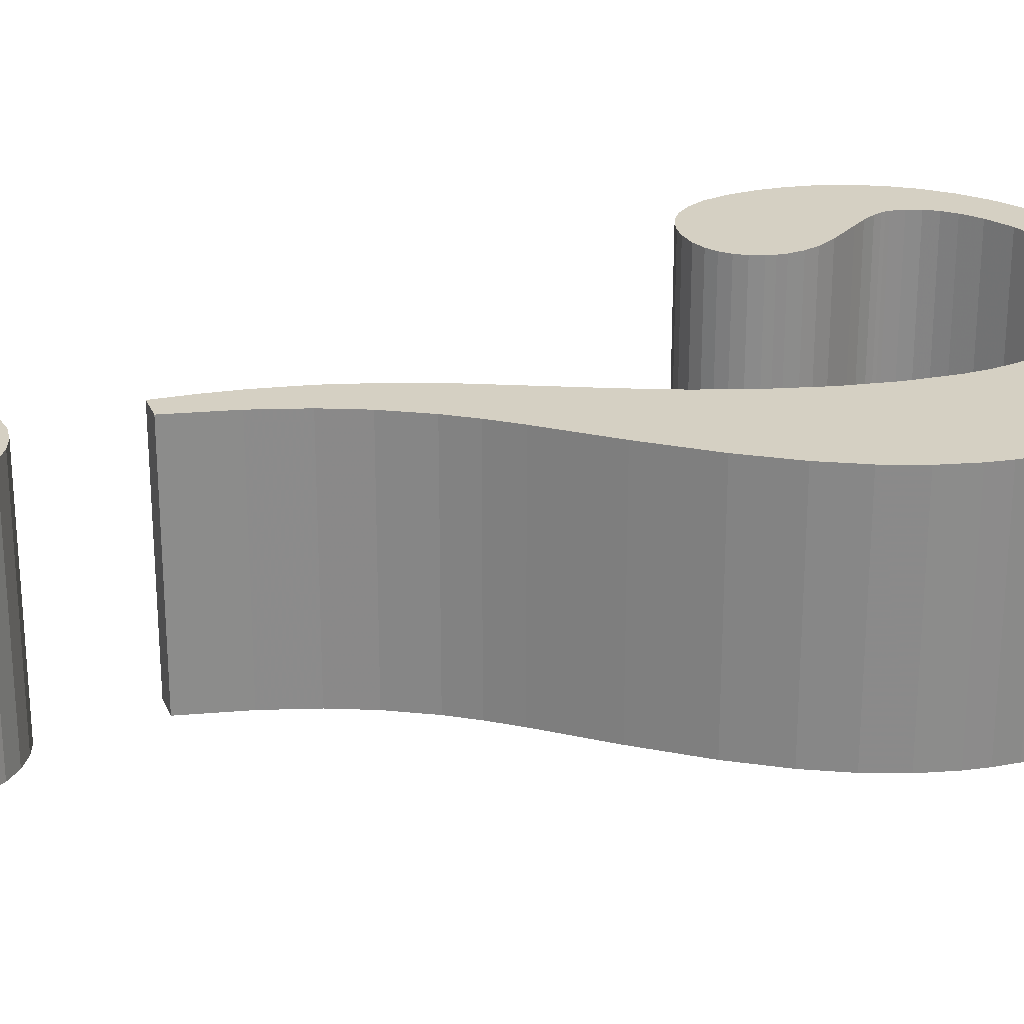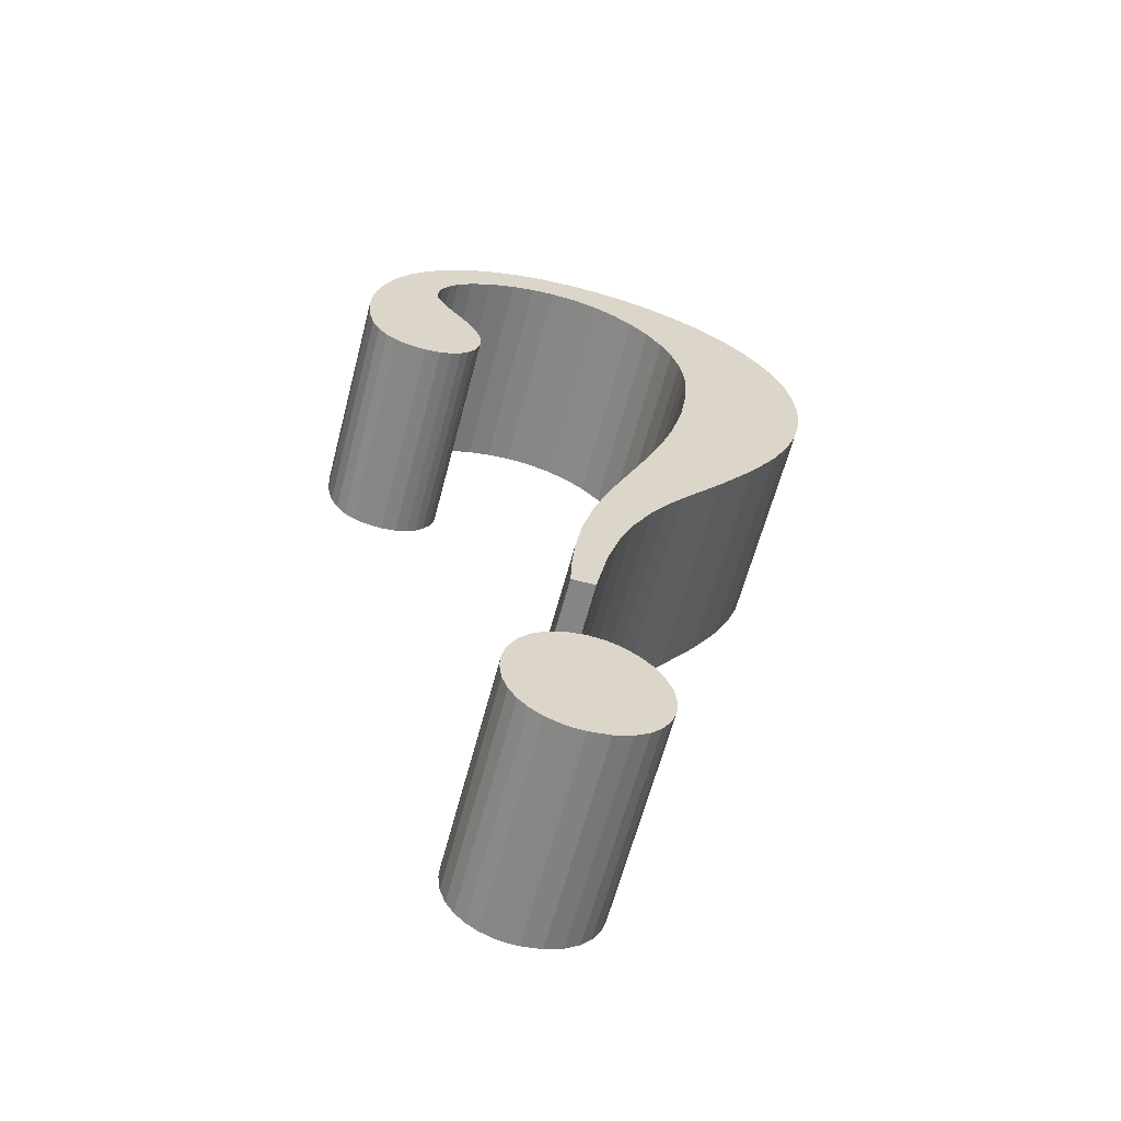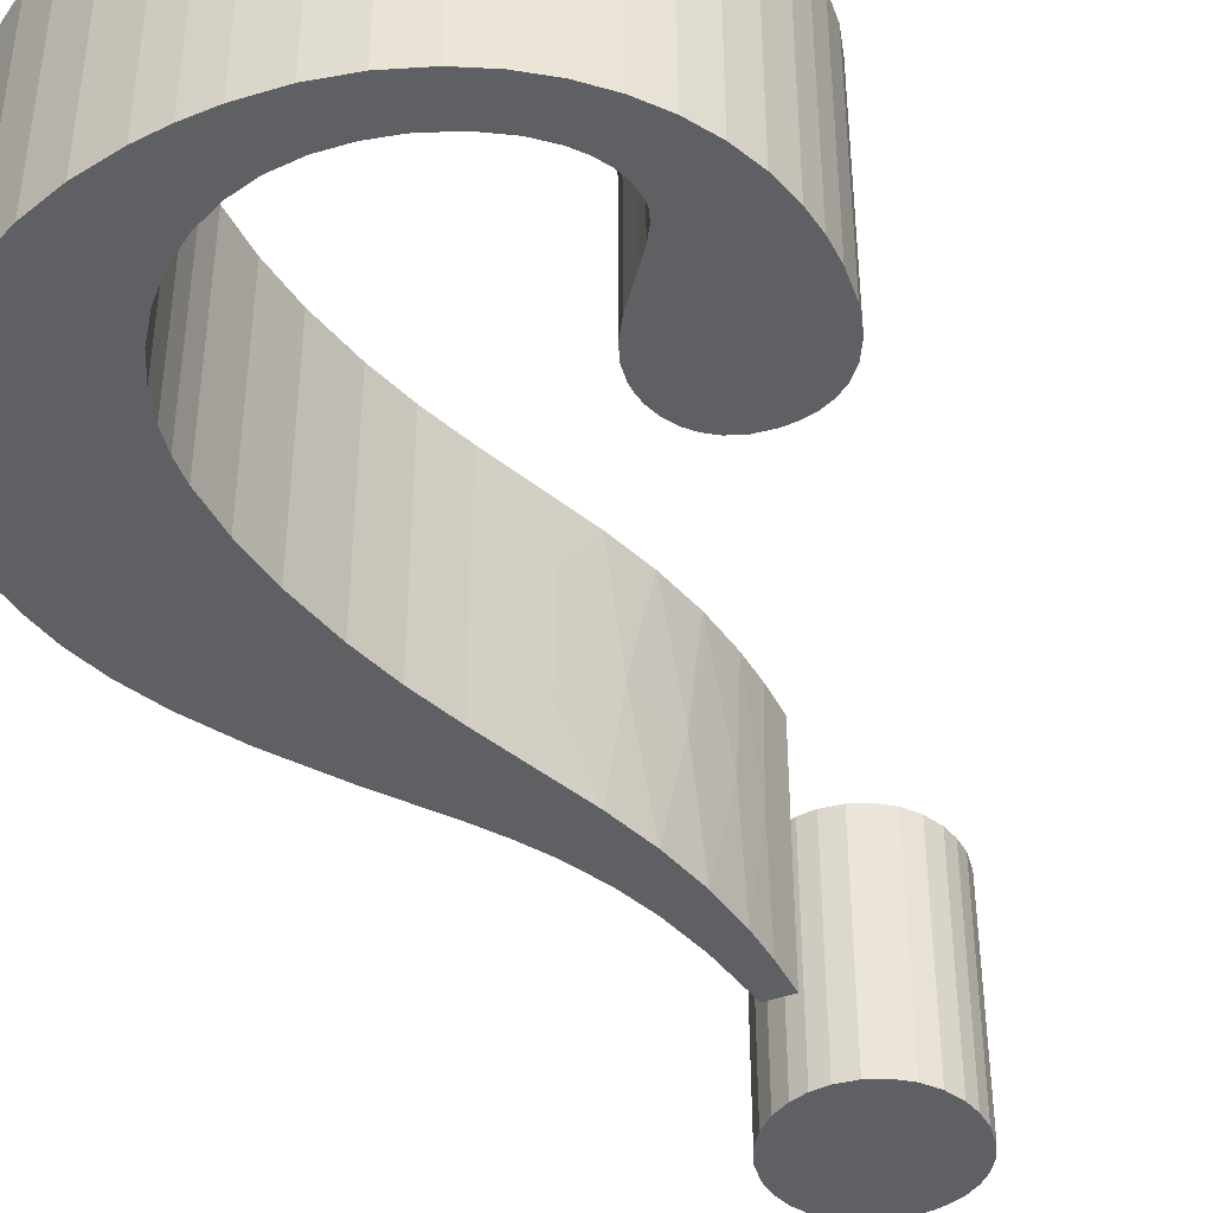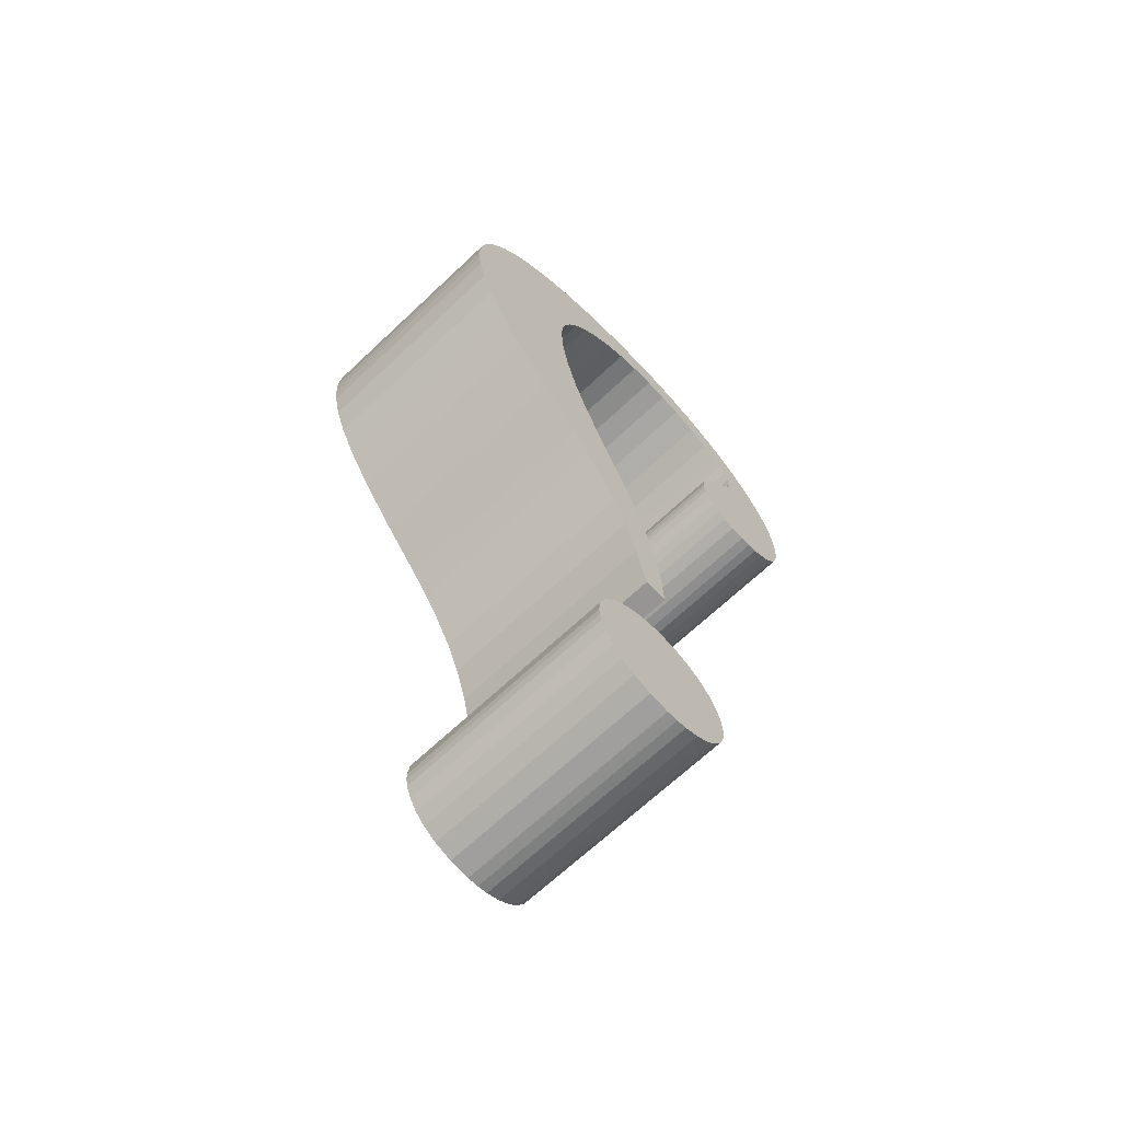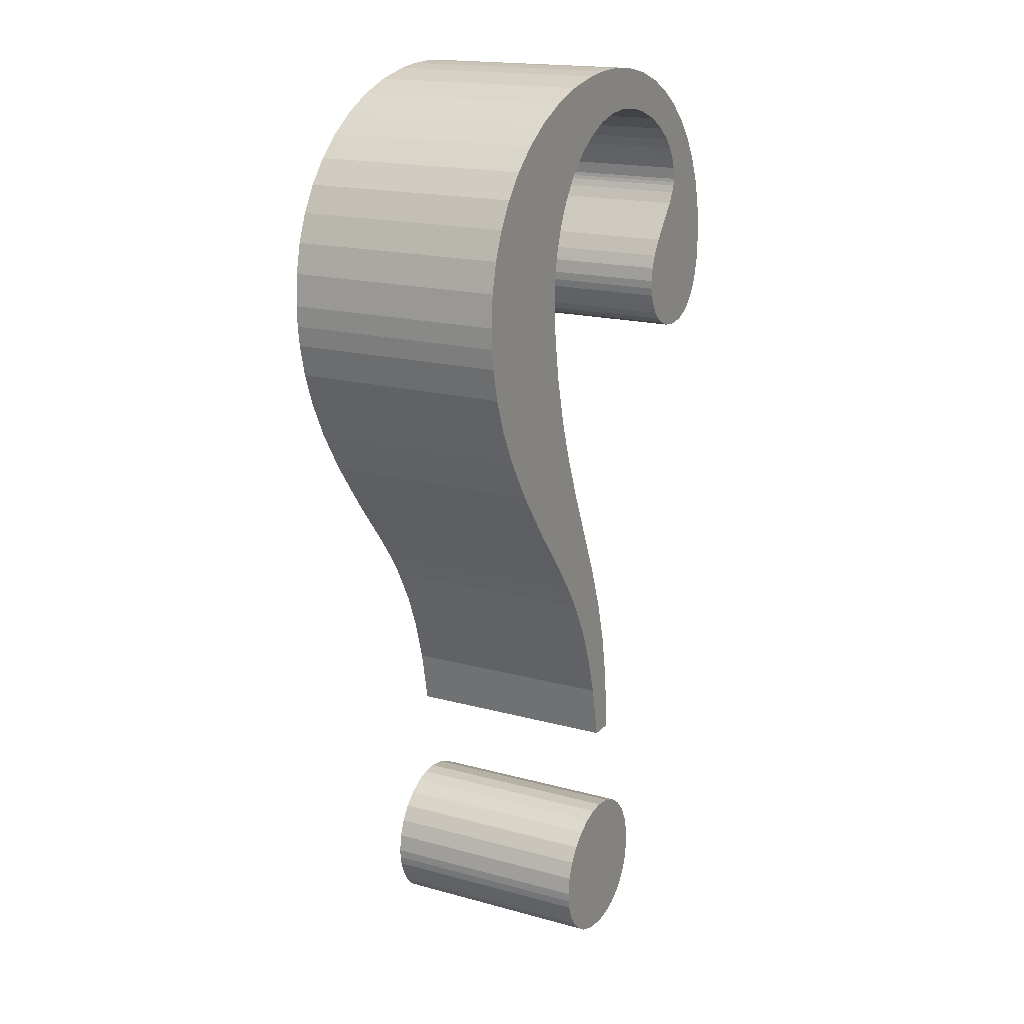
<metadata>
{"format":"obj","ext":"obj","renderer":"f3d","projection":"perspective","resolution":1024,"background":"white","views":[{"elev":26.3,"azim":70.9,"up":"+Z"},{"elev":-61.7,"azim":-14.6,"up":"+Y"},{"elev":-43.7,"azim":-156.8,"up":"+Z"},{"elev":-67.6,"azim":133.4,"up":"+Y"},{"elev":17.6,"azim":118.4,"up":"+Y"}]}
</metadata>
<code>
v 0.5883 1.707 0.4
v 0.5883 1.707 0
v 0.5232 1.703 0
v 0.5232 1.703 0.4
v 0.4618 1.69 0.4
v 0.4618 1.69 0
v 0.4039 1.671 0.4
v 0.4039 1.671 0
v 0.356 1.647 0.4
v 0.356 1.647 0
v 0.3127 1.617 0.4
v 0.3127 1.617 0
v 0.2746 1.583 0.4
v 0.2746 1.583 0
v 0.2421 1.545 0.4
v 0.2421 1.545 0
v 0.2156 1.503 0.4
v 0.2156 1.503 0
v 0.1953 1.459 0.4
v 0.1953 1.459 0
v 0.1815 1.411 0.4
v 0.1815 1.411 0
v 0.1754 1.373 0.4
v 0.1754 1.373 0
v 0.1733 1.333 0.4
v 0.1733 1.333 0
v 0.1767 1.287 0
v 0.1767 1.287 0.4
v 0.1868 1.248 0.4
v 0.1868 1.248 0
v 0.2011 1.22 0.4
v 0.2011 1.22 0
v 0.2181 1.201 0.4
v 0.2181 1.201 0
v 0.2367 1.187 0.4
v 0.2367 1.187 0
v 0.256 1.179 0.4
v 0.256 1.179 0
v 0.2754 1.175 0.4
v 0.2754 1.175 0
v 0.2967 1.173 0.4
v 0.2967 1.173 0
v 0.3249 1.177 0
v 0.3249 1.177 0.4
v 0.3474 1.185 0.4
v 0.3474 1.185 0
v 0.3649 1.196 0.4
v 0.3649 1.196 0
v 0.3793 1.211 0.4
v 0.3793 1.211 0
v 0.3905 1.229 0.4
v 0.3905 1.229 0
v 0.398 1.249 0.4
v 0.398 1.249 0
v 0.4007 1.264 0.4
v 0.4017 1.279 0.4
v 0.4007 1.264 0
v 0.4017 1.279 0
v 0.3985 1.304 0
v 0.3985 1.304 0.4
v 0.3899 1.328 0.4
v 0.3899 1.328 0
v 0.3727 1.358 0.4
v 0.3727 1.358 0
v 0.3384 1.403 0.4
v 0.3384 1.403 0
v 0.3227 1.424 0.4
v 0.3227 1.424 0
v 0.3108 1.444 0.4
v 0.3108 1.444 0
v 0.306 1.457 0.4
v 0.306 1.457 0
v 0.3046 1.463 0.4
v 0.3046 1.463 0
v 0.3042 1.47 0.4
v 0.3042 1.47 0
v 0.3069 1.492 0
v 0.3069 1.492 0.4
v 0.3147 1.513 0.4
v 0.3147 1.513 0
v 0.3272 1.533 0.4
v 0.3272 1.533 0
v 0.3438 1.553 0.4
v 0.3438 1.553 0
v 0.3718 1.576 0.4
v 0.3718 1.576 0
v 0.4125 1.599 0.4
v 0.4125 1.599 0
v 0.4607 1.617 0.4
v 0.4607 1.617 0
v 0.5032 1.626 0.4
v 0.5032 1.626 0
v 0.5475 1.629 0.4
v 0.5475 1.629 0
v 0.5934 1.625 0.4
v 0.6369 1.613 0.4
v 0.5934 1.625 0
v 0.6369 1.613 0
v 0.6788 1.593 0.4
v 0.6788 1.593 0
v 0.7174 1.565 0.4
v 0.7174 1.565 0
v 0.7517 1.53 0.4
v 0.7517 1.53 0
v 0.7805 1.488 0.4
v 0.7805 1.488 0
v 0.8008 1.446 0.4
v 0.8008 1.446 0
v 0.8151 1.4 0.4
v 0.8151 1.4 0
v 0.8218 1.361 0.4
v 0.8218 1.361 0
v 0.8242 1.32 0.4
v 0.8242 1.32 0
v 0.82 1.244 0
v 0.82 1.244 0.4
v 0.8075 1.163 0.4
v 0.8075 1.163 0
v 0.7849 1.071 0.4
v 0.7849 1.071 0
v 0.7599 0.9953 0.4
v 0.7599 0.9953 0
v 0.7292 0.9183 0.4
v 0.7292 0.9183 0
v 0.6544 0.7457 0
v 0.6253 0.6664 0
v 0.642 0.714 0.2
v 0.6253 0.6664 0.4
v 0.6544 0.7457 0.4
v 0.6032 0.5859 0
v 0.611 0.6177 0.2
v 0.6032 0.5859 0.4
v 0.5895 0.5076 0
v 0.5919 0.5248 0.2
v 0.5895 0.5076 0.4
v 0.5808 0.3875 0
v 0.5808 0.3875 0.4
v 0.5845 0.4598 0.2
v 0.5837 0.4503 0
v 0.5837 0.4503 0.4
v 0.6819 0.8109 0.3
v 0.6819 0.8109 0.1
v 0.6242 0.3875 0
v 0.6242 0.3875 0.4
v 0.6443 0.4878 0
v 0.6443 0.4878 0.4
v 0.6676 0.5664 0.4
v 0.6676 0.5664 0
v 0.6939 0.6309 0.4
v 0.6939 0.6309 0
v 0.7299 0.6974 0.4
v 0.7299 0.6974 0
v 0.7582 0.7405 0.4
v 0.7582 0.7405 0
v 0.7908 0.7842 0.4
v 0.7908 0.7842 0
v 0.8679 0.8798 0.4
v 0.9371 0.9731 0.4
v 0.8679 0.8798 0
v 0.9371 0.9731 0
v 0.9858 1.051 0.4
v 0.9858 1.051 0
v 1.018 1.116 0.4
v 1.018 1.116 0
v 1.04 1.176 0.4
v 1.04 1.176 0
v 1.053 1.234 0.4
v 1.053 1.234 0
v 1.058 1.27 0.4
v 1.058 1.27 0
v 1.059 1.308 0.4
v 1.059 1.308 0
v 1.055 1.365 0
v 1.055 1.365 0.4
v 1.043 1.419 0.4
v 1.043 1.419 0
v 1.023 1.47 0.4
v 1.023 1.47 0
v 0.996 1.517 0.4
v 0.996 1.517 0
v 0.9613 1.56 0.4
v 0.9613 1.56 0
v 0.9192 1.599 0.4
v 0.9192 1.599 0
v 0.87 1.633 0.4
v 0.87 1.633 0
v 0.8139 1.662 0.4
v 0.8139 1.662 0
v 0.7517 1.684 0.4
v 0.7517 1.684 0
v 0.6844 1.699 0.4
v 0.6844 1.699 0
v 0.6369 1.705 0.4
v 0.6369 1.705 0
v 0.6067 0.22 0.4
v 0.6067 0.22 0
v 0.5729 0.2159 0
v 0.5729 0.2159 0.4
v 0.5426 0.2042 0.4
v 0.5426 0.2042 0
v 0.5166 0.1857 0.4
v 0.5166 0.1857 0
v 0.4956 0.1613 0.4
v 0.4956 0.1613 0
v 0.4806 0.132 0.4
v 0.4806 0.132 0
v 0.4733 0.1054 0.4
v 0.4733 0.1054 0
v 0.4708 0.07667 0.4
v 0.4708 0.07667 0
v 0.4749 0.04279 0
v 0.4749 0.04279 0.4
v 0.4852 0.01543 0.4
v 0.4852 0.01543 0
v 0.4993 -0.006084 0.4
v 0.4993 -0.006084 0
v 0.5174 -0.02415 0.4
v 0.5174 -0.02415 0
v 0.5392 -0.0383 0.4
v 0.5392 -0.0383 0
v 0.5643 -0.04803 0.4
v 0.5643 -0.04803 0
v 0.5836 -0.05198 0.4
v 0.5836 -0.05198 0
v 0.6042 -0.05333 0.4
v 0.6042 -0.05333 0
v 0.6413 -0.04923 0
v 0.6413 -0.04923 0.4
v 0.6742 -0.03748 0.4
v 0.6742 -0.03748 0
v 0.6994 -0.02098 0.4
v 0.6994 -0.02098 0
v 0.7179 -0.001886 0.4
v 0.7179 -0.001886 0
v 0.732 0.02074 0.4
v 0.732 0.02074 0
v 0.7412 0.04645 0.4
v 0.7412 0.04645 0
v 0.744 0.06242 0.4
v 0.744 0.06242 0
v 0.745 0.07917 0.4
v 0.745 0.07917 0
v 0.7409 0.1123 0
v 0.7409 0.1123 0.4
v 0.7294 0.1428 0.4
v 0.7294 0.1428 0
v 0.7116 0.1696 0.4
v 0.7116 0.1696 0
v 0.6884 0.1917 0.4
v 0.6884 0.1917 0
v 0.661 0.2081 0.4
v 0.661 0.2081 0
v 0.6347 0.2169 0.4
v 0.6347 0.2169 0
f 1 2 3
f 4 1 3
f 5 4 6
f 4 3 6
f 7 5 8
f 5 6 8
f 9 7 10
f 7 8 10
f 11 9 12
f 9 10 12
f 13 11 14
f 11 12 14
f 15 13 16
f 13 14 16
f 17 15 18
f 15 16 18
f 19 17 20
f 17 18 20
f 21 19 22
f 19 20 22
f 23 21 24
f 21 22 24
f 25 23 26
f 23 24 26
f 25 26 27
f 28 25 27
f 29 28 30
f 28 27 30
f 31 29 32
f 29 30 32
f 33 31 34
f 31 32 34
f 35 33 36
f 37 35 36
f 33 34 36
f 37 36 38
f 39 37 40
f 37 38 40
f 41 39 42
f 39 40 42
f 41 42 43
f 44 41 43
f 45 44 46
f 44 43 46
f 47 45 48
f 45 46 48
f 49 47 50
f 47 48 50
f 51 49 52
f 49 50 52
f 53 51 54
f 55 53 54
f 51 52 54
f 56 55 57
f 55 54 57
f 56 57 58
f 56 58 59
f 60 56 59
f 61 60 62
f 60 59 62
f 63 61 64
f 61 62 64
f 65 63 66
f 67 65 66
f 63 64 66
f 67 66 68
f 69 67 70
f 67 68 70
f 71 69 72
f 69 70 72
f 73 71 74
f 71 72 74
f 75 73 76
f 73 74 76
f 75 76 77
f 78 75 77
f 79 78 80
f 78 77 80
f 81 79 82
f 79 80 82
f 83 81 84
f 85 83 84
f 81 82 84
f 85 84 86
f 87 85 88
f 85 86 88
f 89 87 90
f 87 88 90
f 91 89 92
f 89 90 92
f 93 91 94
f 91 92 94
f 95 93 94
f 96 95 97
f 95 94 97
f 96 97 98
f 99 96 100
f 96 98 100
f 101 99 102
f 99 100 102
f 103 101 104
f 101 102 104
f 105 103 106
f 103 104 106
f 107 105 108
f 105 106 108
f 109 107 110
f 107 108 110
f 111 109 112
f 109 110 112
f 113 111 114
f 111 112 114
f 113 114 115
f 116 113 115
f 117 116 118
f 116 115 118
f 119 117 120
f 121 119 120
f 117 118 120
f 121 120 122
f 123 121 124
f 121 122 124
f 125 126 127
f 128 129 127
f 126 130 131
f 132 128 131
f 128 127 131
f 127 126 131
f 130 133 134
f 135 132 134
f 131 130 134
f 132 131 134
f 136 137 138
f 133 139 138
f 139 136 138
f 140 135 138
f 137 140 138
f 134 133 138
f 135 134 138
f 129 123 141
f 127 129 141
f 123 124 142
f 124 125 142
f 141 123 142
f 127 141 142
f 125 127 142
f 137 136 143
f 144 137 143
f 144 143 145
f 146 144 145
f 147 146 148
f 149 147 148
f 146 145 148
f 149 148 150
f 151 149 152
f 149 150 152
f 153 151 154
f 151 152 154
f 155 153 156
f 153 154 156
f 157 155 156
f 158 157 159
f 157 156 159
f 158 159 160
f 161 158 162
f 158 160 162
f 163 161 164
f 161 162 164
f 165 163 166
f 163 164 166
f 167 165 168
f 165 166 168
f 169 167 170
f 167 168 170
f 171 169 172
f 169 170 172
f 171 172 173
f 174 171 173
f 175 174 176
f 174 173 176
f 177 175 178
f 175 176 178
f 179 177 180
f 181 179 180
f 177 178 180
f 181 180 182
f 183 181 184
f 181 182 184
f 185 183 186
f 183 184 186
f 187 185 188
f 185 186 188
f 189 187 190
f 187 188 190
f 191 189 192
f 193 191 192
f 189 190 192
f 193 192 194
f 1 193 2
f 193 194 2
f 112 173 114
f 112 176 173
f 6 3 92
f 59 58 42
f 6 92 90
f 139 143 136
f 139 145 143
f 22 70 68
f 110 176 112
f 110 178 176
f 110 180 178
f 133 145 139
f 22 68 24
f 190 102 100
f 133 148 145
f 190 188 102
f 108 180 110
f 20 72 70
f 20 74 72
f 62 42 40
f 20 70 22
f 62 59 42
f 108 182 180
f 8 90 88
f 8 6 90
f 18 76 74
f 130 148 133
f 18 77 76
f 130 150 148
f 34 38 36
f 106 182 108
f 18 74 20
f 106 184 182
f 186 184 106
f 10 8 88
f 10 88 86
f 192 190 100
f 16 80 77
f 192 100 98
f 32 38 34
f 16 77 18
f 126 150 130
f 32 40 38
f 126 152 150
f 32 62 40
f 104 186 106
f 12 86 84
f 12 10 86
f 14 80 16
f 30 62 32
f 14 82 80
f 14 84 82
f 125 152 126
f 14 12 84
f 30 64 62
f 125 154 152
f 125 156 154
f 194 192 98
f 194 98 97
f 27 64 30
f 124 156 125
f 46 50 48
f 124 159 156
f 2 194 97
f 2 97 94
f 122 159 124
f 122 160 159
f 52 50 46
f 188 104 102
f 120 160 122
f 188 186 104
f 120 162 160
f 26 64 27
f 26 66 64
f 118 162 120
f 43 54 52
f 118 164 162
f 118 166 164
f 43 52 46
f 3 2 94
f 3 94 92
f 115 166 118
f 57 54 43
f 115 168 166
f 115 170 168
f 24 68 66
f 42 57 43
f 114 170 115
f 24 66 26
f 114 172 170
f 114 173 172
f 58 57 42
f 113 174 111
f 174 175 111
f 91 4 5
f 41 56 60
f 89 91 5
f 137 144 140
f 144 146 140
f 67 69 21
f 111 175 109
f 175 177 109
f 177 179 109
f 140 146 135
f 23 67 21
f 99 101 189
f 146 147 135
f 101 187 189
f 109 179 107
f 69 71 19
f 71 73 19
f 39 41 61
f 21 69 19
f 41 60 61
f 179 181 107
f 87 89 7
f 89 5 7
f 73 75 17
f 135 147 132
f 75 78 17
f 147 149 132
f 35 37 33
f 107 181 105
f 19 73 17
f 181 183 105
f 105 183 185
f 87 7 9
f 85 87 9
f 99 189 191
f 78 79 15
f 96 99 191
f 33 37 31
f 17 78 15
f 132 149 128
f 37 39 31
f 149 151 128
f 39 61 31
f 105 185 103
f 83 85 11
f 85 9 11
f 15 79 13
f 31 61 29
f 79 81 13
f 81 83 13
f 128 151 129
f 83 11 13
f 61 63 29
f 151 153 129
f 153 155 129
f 96 191 193
f 95 96 193
f 29 63 28
f 129 155 123
f 47 49 45
f 155 157 123
f 95 193 1
f 93 95 1
f 123 157 121
f 157 158 121
f 45 49 51
f 101 103 187
f 121 158 119
f 103 185 187
f 158 161 119
f 28 63 25
f 63 65 25
f 119 161 117
f 51 53 44
f 161 163 117
f 163 165 117
f 45 51 44
f 93 1 4
f 91 93 4
f 117 165 116
f 44 53 55
f 165 167 116
f 167 169 116
f 65 67 23
f 44 55 41
f 116 169 113
f 25 65 23
f 169 171 113
f 171 174 113
f 41 55 56
f 195 196 197
f 198 195 197
f 199 198 200
f 198 197 200
f 201 199 202
f 199 200 202
f 203 201 204
f 201 202 204
f 205 203 206
f 203 204 206
f 207 205 208
f 205 206 208
f 209 207 210
f 207 208 210
f 209 210 211
f 212 209 211
f 213 212 214
f 212 211 214
f 215 213 216
f 213 214 216
f 217 215 218
f 215 216 218
f 219 217 220
f 217 218 220
f 221 219 222
f 219 220 222
f 223 221 224
f 221 222 224
f 225 223 226
f 223 224 226
f 225 226 227
f 228 225 227
f 229 228 230
f 228 227 230
f 231 229 232
f 229 230 232
f 233 231 234
f 231 232 234
f 235 233 236
f 233 234 236
f 237 235 238
f 235 236 238
f 239 237 240
f 237 238 240
f 241 239 242
f 239 240 242
f 241 242 243
f 244 241 243
f 245 244 246
f 244 243 246
f 247 245 248
f 245 246 248
f 249 247 250
f 247 248 250
f 251 249 252
f 249 250 252
f 253 251 254
f 251 252 254
f 195 253 196
f 253 254 196
f 236 234 232
f 238 232 230
f 238 236 232
f 240 238 230
f 242 230 227
f 242 240 230
f 243 242 227
f 246 243 227
f 248 227 226
f 248 246 227
f 214 218 216
f 214 220 218
f 211 222 220
f 211 220 214
f 210 224 222
f 210 226 224
f 210 222 211
f 196 254 252
f 208 248 226
f 208 226 210
f 206 250 248
f 206 252 250
f 206 248 208
f 204 197 196
f 204 196 252
f 204 252 206
f 202 200 197
f 202 197 204
f 231 233 235
f 229 231 237
f 231 235 237
f 229 237 239
f 228 229 241
f 229 239 241
f 228 241 244
f 228 244 245
f 225 228 247
f 228 245 247
f 215 217 213
f 217 219 213
f 219 221 212
f 213 219 212
f 221 223 209
f 223 225 209
f 212 221 209
f 251 253 195
f 225 247 207
f 209 225 207
f 247 249 205
f 249 251 205
f 207 247 205
f 195 198 203
f 251 195 203
f 205 251 203
f 198 199 201
f 203 198 201

</code>
